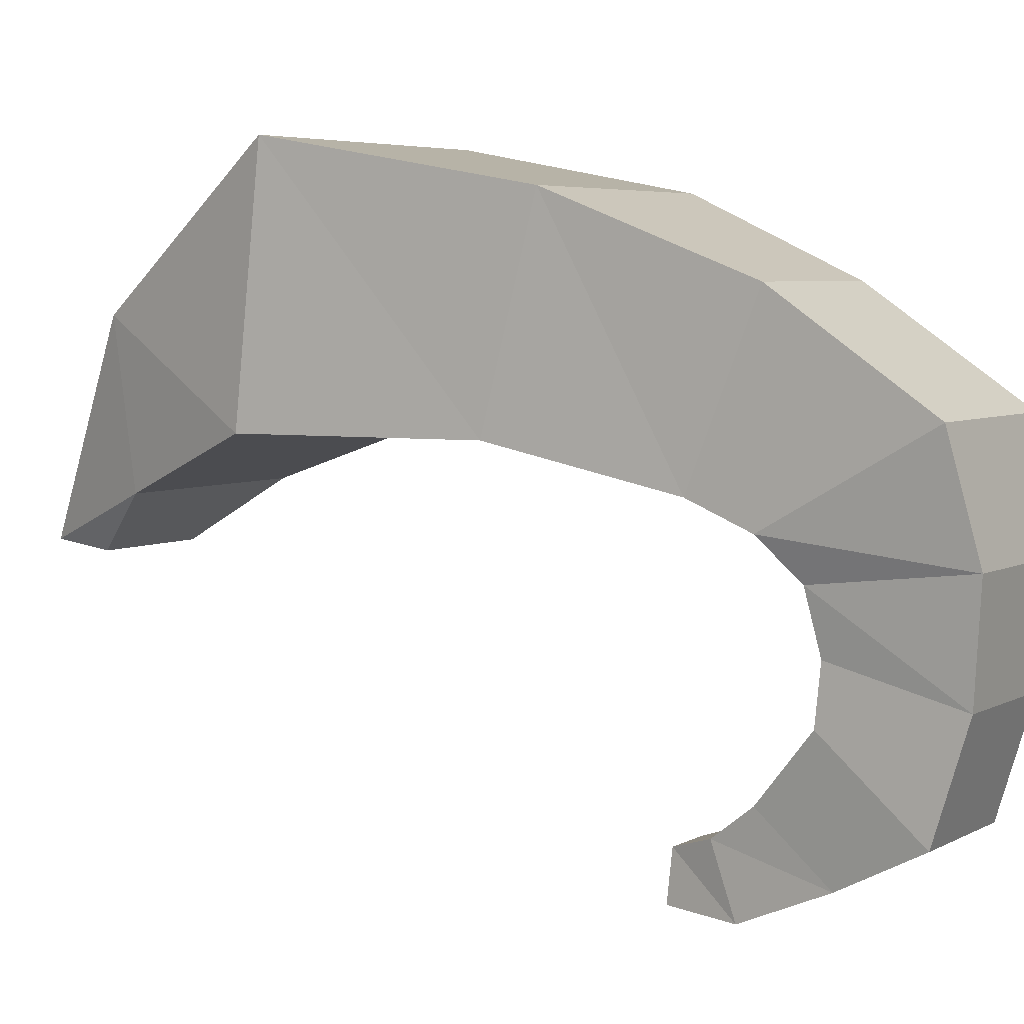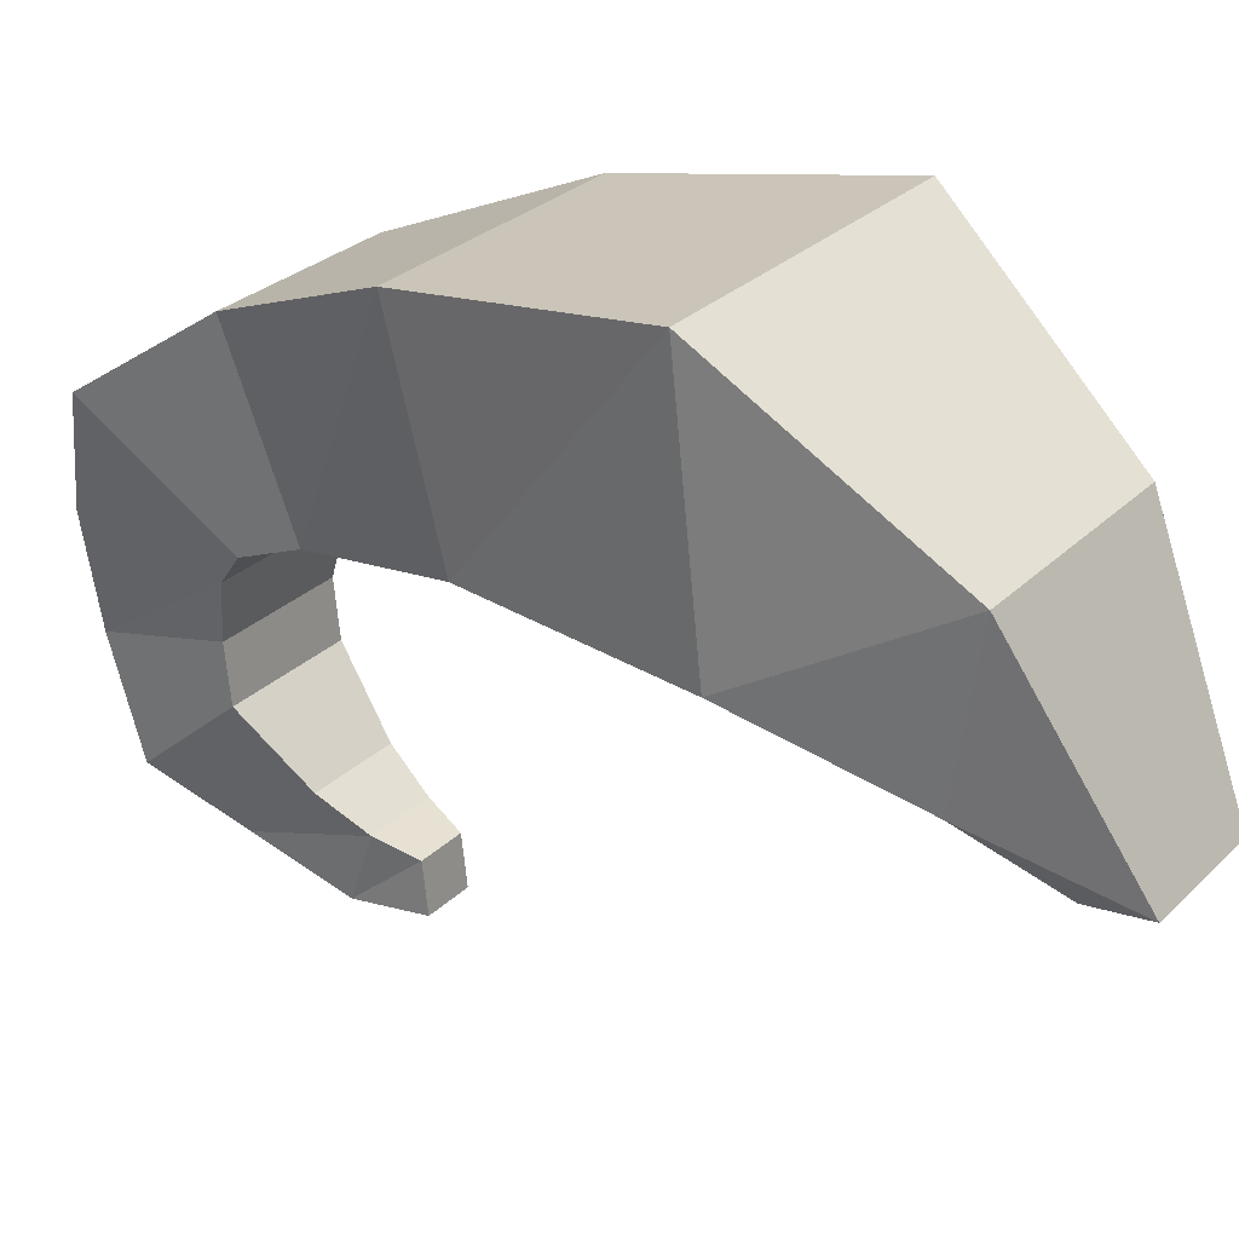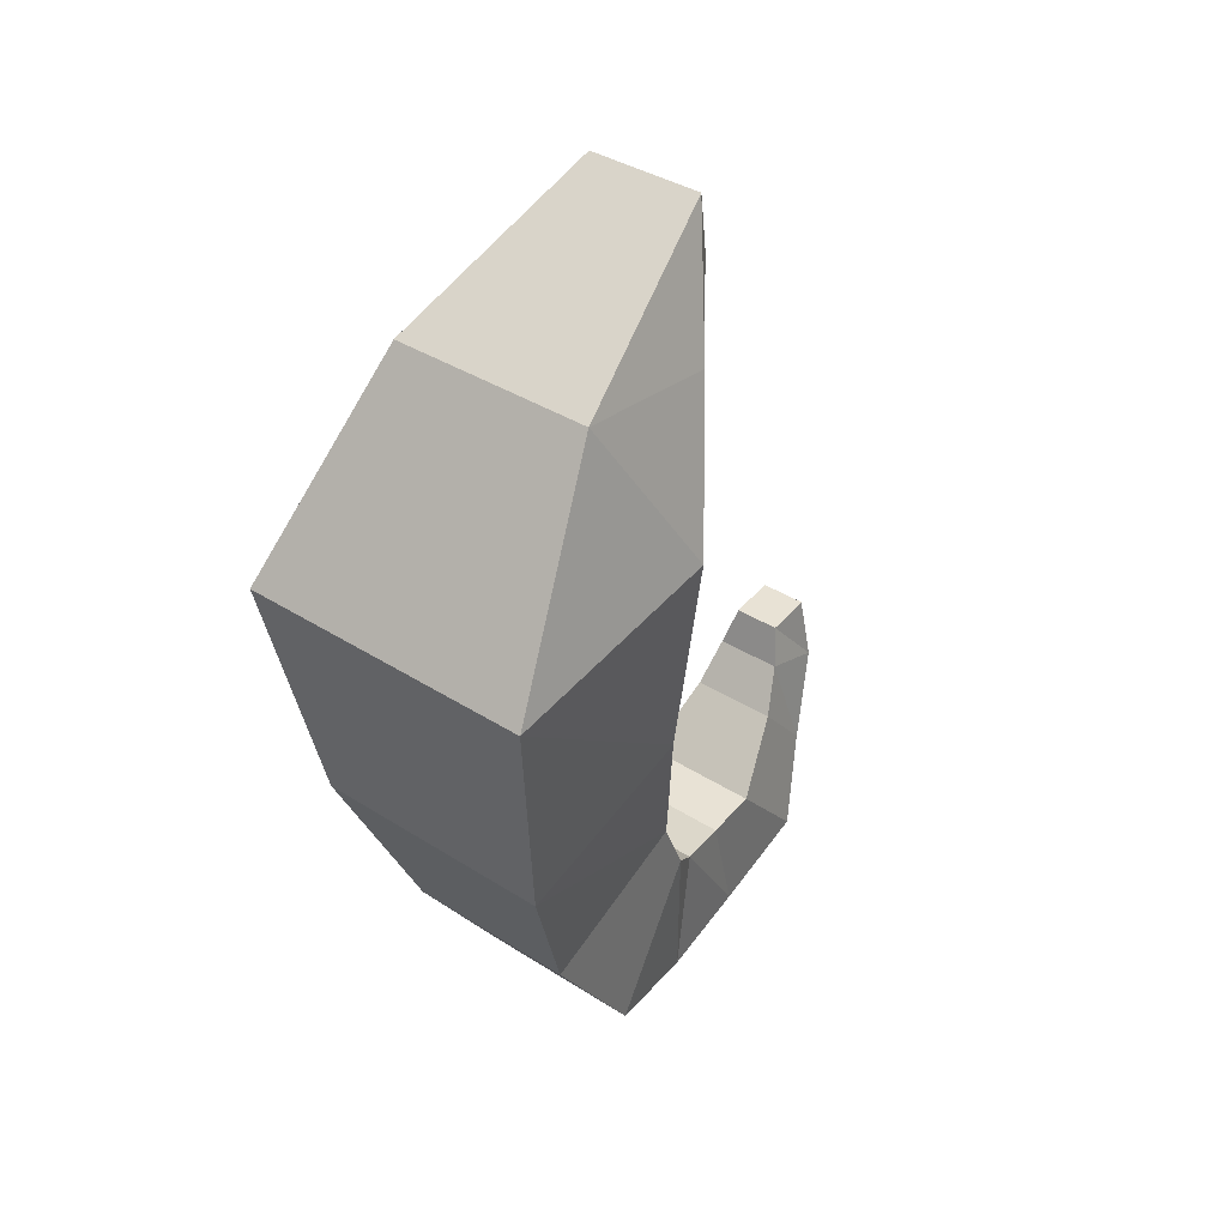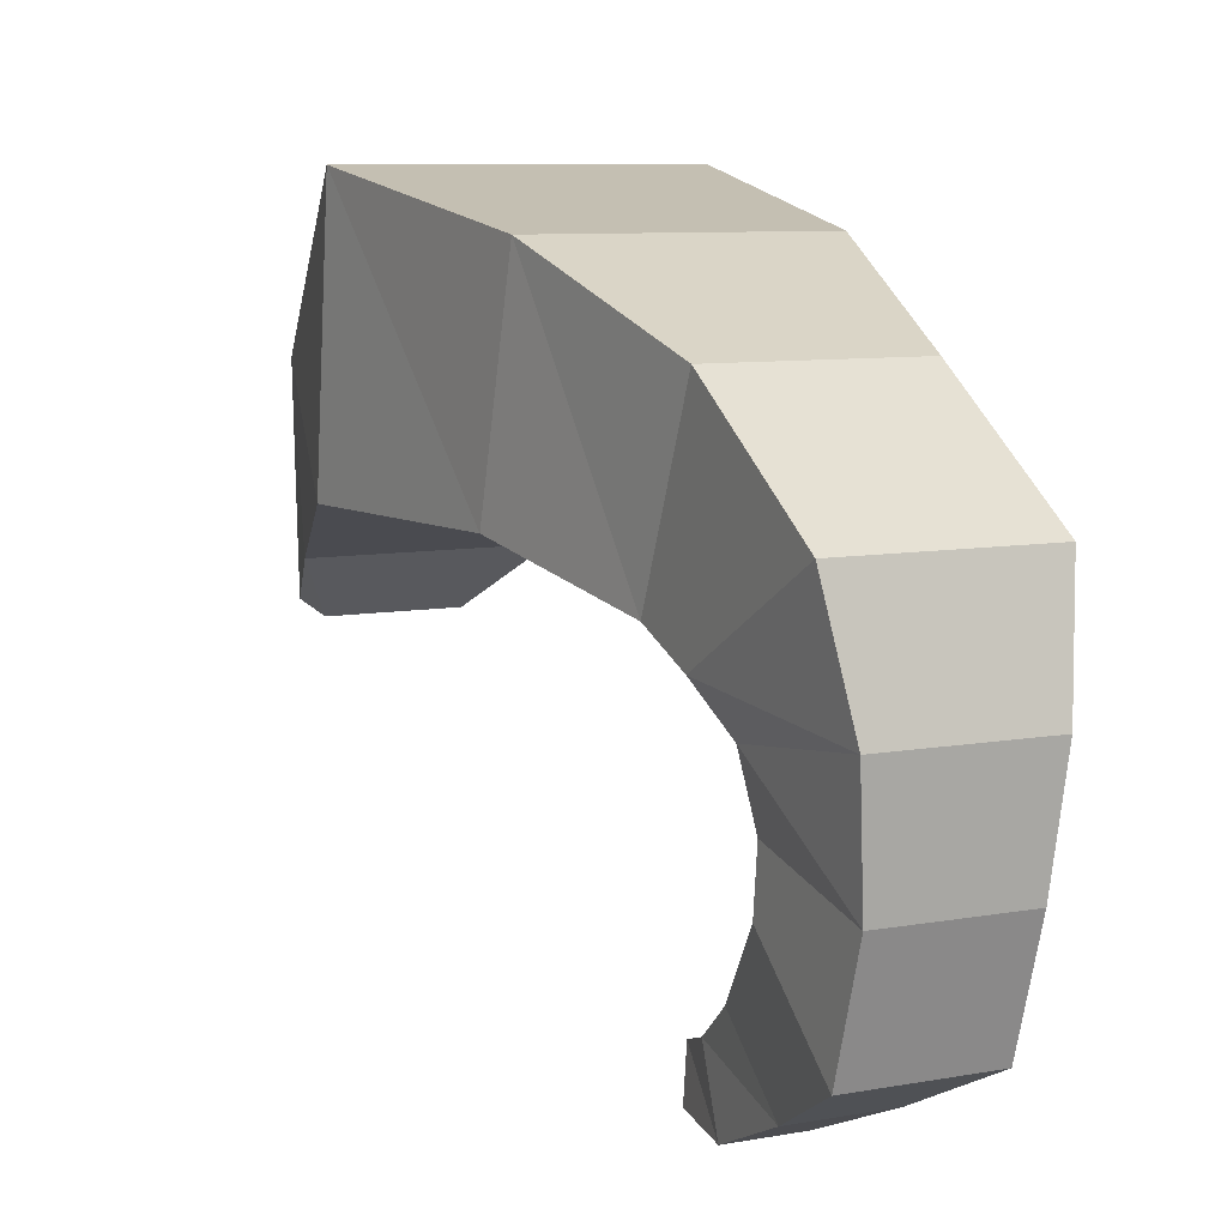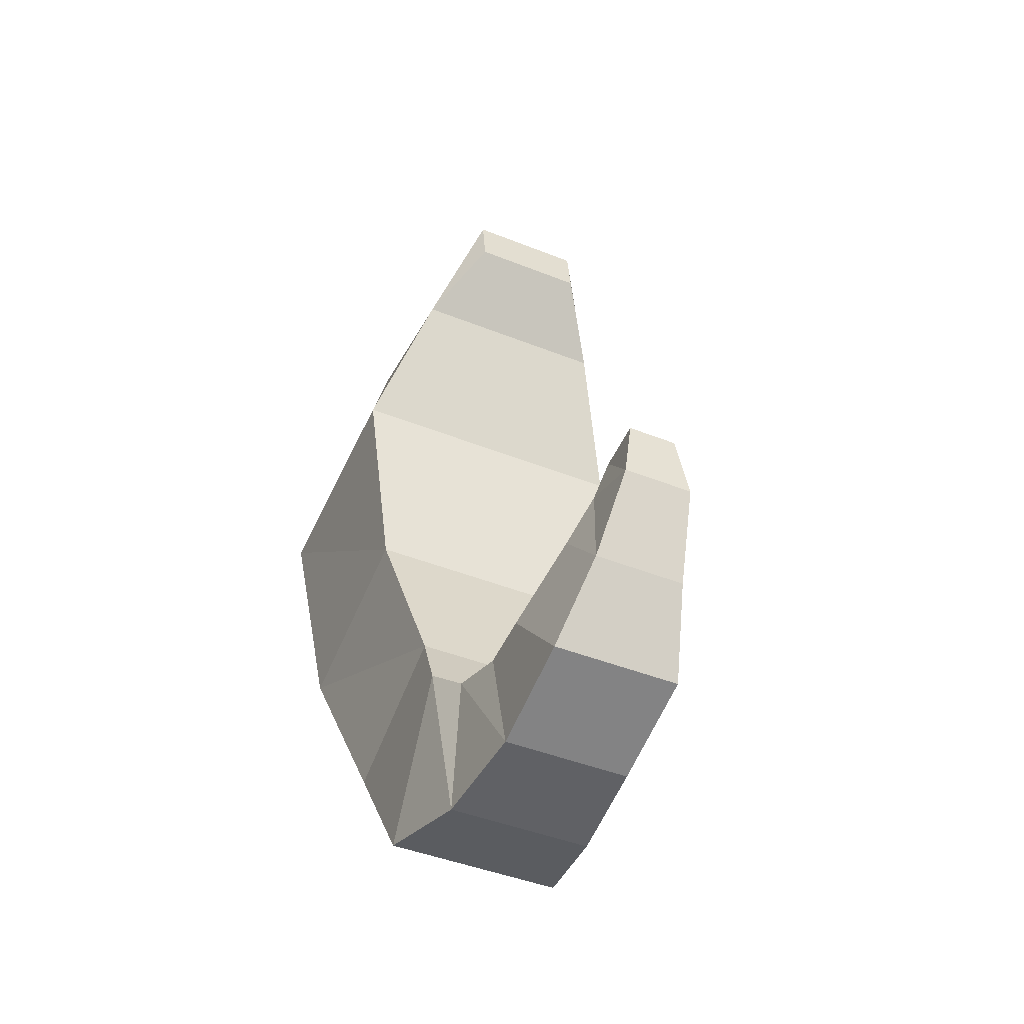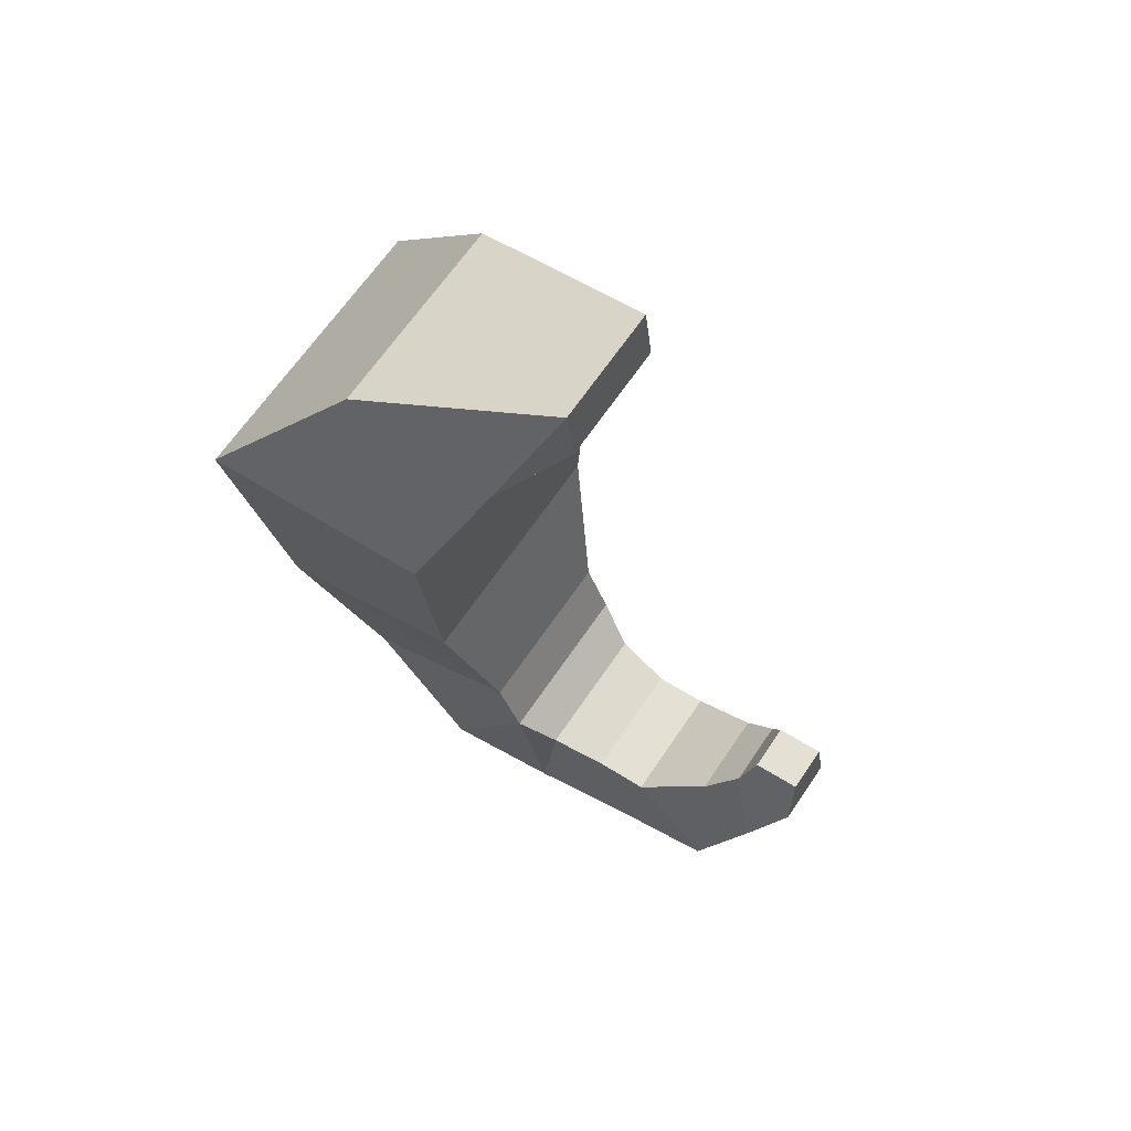
<metadata>
{"format":"obj","ext":"obj","renderer":"f3d","projection":"perspective","resolution":1024,"background":"white","views":[{"elev":5.1,"azim":-57.5,"up":"+Z"},{"elev":28.8,"azim":125.6,"up":"+Z"},{"elev":38.7,"azim":38.6,"up":"+Y"},{"elev":8.2,"azim":-26.9,"up":"+Z"},{"elev":-45.1,"azim":155.3,"up":"+Y"},{"elev":65.3,"azim":124.0,"up":"+Y"}]}
</metadata>
<code>
o Cube_Cube.001
v 0.43 1.041 0.2545
v 0.43 1.004 0.3722
v 0.43 1.147 0.3463
v 0.43 1.14 0.4059
v 0.57 1.041 0.2545
v 0.57 1.004 0.3722
v 0.57 1.147 0.3463
v 0.57 1.14 0.4059
v 0.4441 1.21 0.2715
v 0.4441 1.134 0.2057
v 0.5446 1.21 0.2715
v 0.5446 1.134 0.2057
v 0.4504 1.255 0.2368
v 0.4504 1.23 0.1642
v 0.5273 1.255 0.2368
v 0.5273 1.23 0.1642
v 0.4621 1.299 0.2226
v 0.4621 1.305 0.1694
v 0.5156 1.299 0.2226
v 0.5156 1.305 0.1694
v 0.4199 0.9937 0.4886
v 0.4199 1.153 0.4694
v 0.5801 1.153 0.4694
v 0.5801 0.9937 0.4886
v 0.4018 1.02 0.61
v 0.4018 1.19 0.5116
v 0.5982 1.19 0.5116
v 0.5982 1.02 0.61
v 0.4018 1.184 0.7218
v 0.4018 1.257 0.5394
v 0.5982 1.257 0.5394
v 0.5982 1.184 0.7218
v 0.3617 1.379 0.8037
v 0.3617 1.437 0.5839
v 0.6383 1.437 0.5839
v 0.6383 1.379 0.8037
v 0.3308 1.653 0.8526
v 0.3308 1.683 0.5838
v 0.6692 1.683 0.5838
v 0.6692 1.653 0.8526
v 0.3308 1.653 0.8526
v 0.3308 1.683 0.5838
v 0.6692 1.683 0.5838
v 0.6692 1.653 0.8526
v 0.3836 1.873 0.6891
v 0.3836 1.848 0.5179
v 0.6164 1.848 0.5179
v 0.6164 1.873 0.6891
v 0.4337 1.991 0.4623
v 0.4337 1.929 0.4539
v 0.5663 1.929 0.4539
v 0.5663 1.991 0.4623
f 1 4 3
f 4 7 3
f 8 5 7
f 6 1 5
f 1 12 5
f 4 23 8
f 9 15 13
f 7 12 11
f 3 11 9
f 3 10 1
f 15 17 13
f 12 15 11
f 10 16 12
f 10 13 14
f 19 18 17
f 16 19 15
f 14 20 16
f 14 17 18
f 23 26 27
f 2 22 4
f 6 21 2
f 6 23 24
f 26 31 27
f 24 27 28
f 21 28 25
f 21 26 22
f 30 35 31
f 27 32 28
f 28 29 25
f 26 29 30
f 34 39 35
f 31 36 32
f 32 33 29
f 30 33 34
f 39 42 43
f 35 40 36
f 36 37 33
f 34 37 38
f 42 47 43
f 40 43 44
f 37 44 41
f 38 41 42
f 46 51 47
f 43 48 44
f 44 45 41
f 42 45 46
f 50 52 51
f 47 52 48
f 48 49 45
f 46 49 50
f 1 2 4
f 4 8 7
f 8 6 5
f 6 2 1
f 1 10 12
f 4 22 23
f 9 11 15
f 7 5 12
f 3 7 11
f 3 9 10
f 15 19 17
f 12 16 15
f 10 14 16
f 10 9 13
f 19 20 18
f 16 20 19
f 14 18 20
f 14 13 17
f 23 22 26
f 2 21 22
f 6 24 21
f 6 8 23
f 26 30 31
f 24 23 27
f 21 24 28
f 21 25 26
f 30 34 35
f 27 31 32
f 28 32 29
f 26 25 29
f 34 38 39
f 31 35 36
f 32 36 33
f 30 29 33
f 39 38 42
f 35 39 40
f 36 40 37
f 34 33 37
f 42 46 47
f 40 39 43
f 37 40 44
f 38 37 41
f 46 50 51
f 43 47 48
f 44 48 45
f 42 41 45
f 50 49 52
f 47 51 52
f 48 52 49
f 46 45 49

</code>
